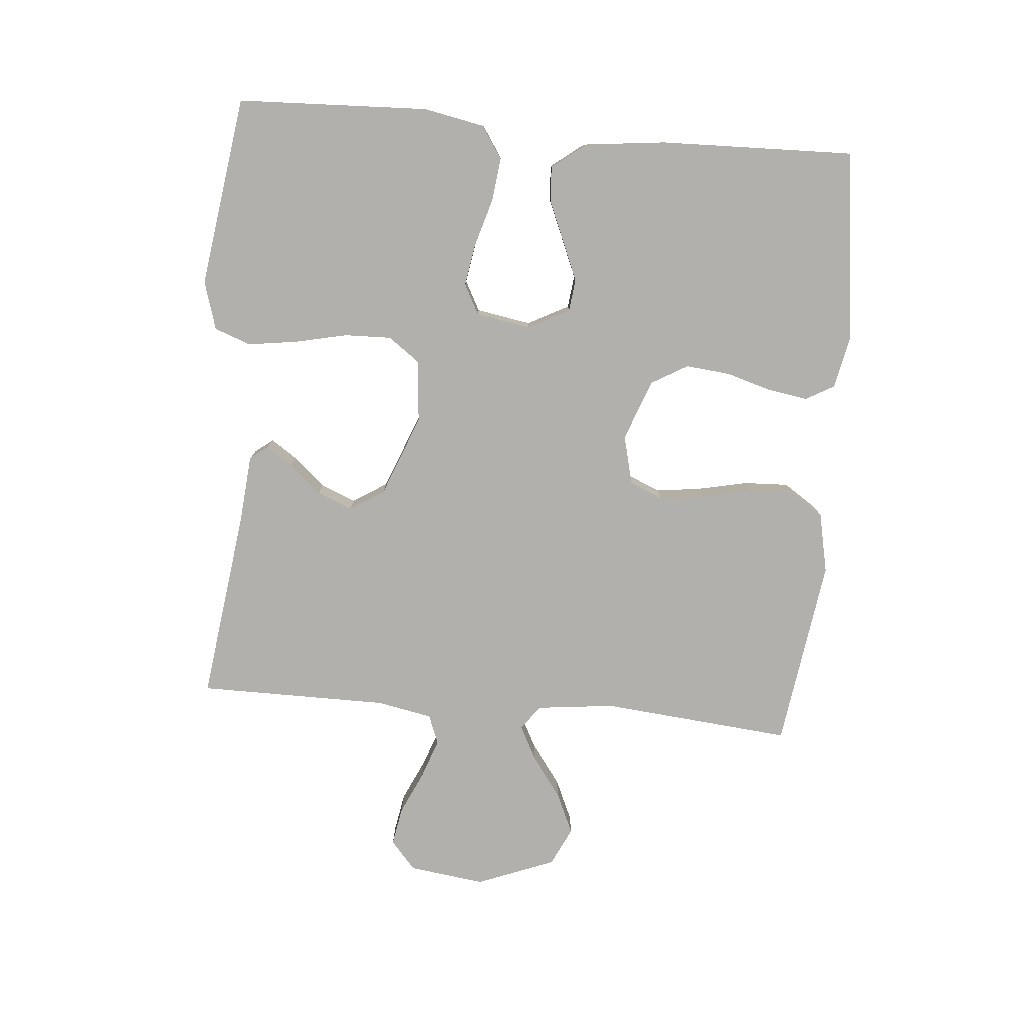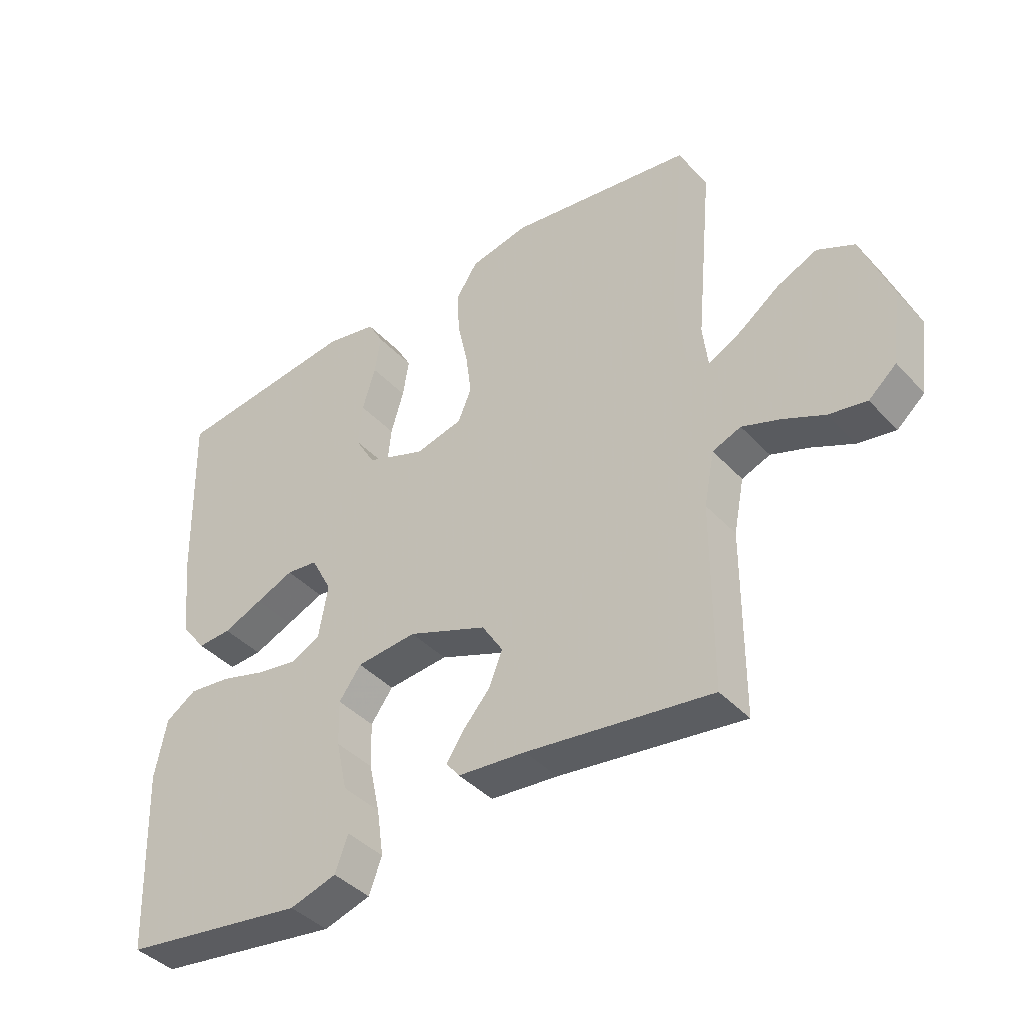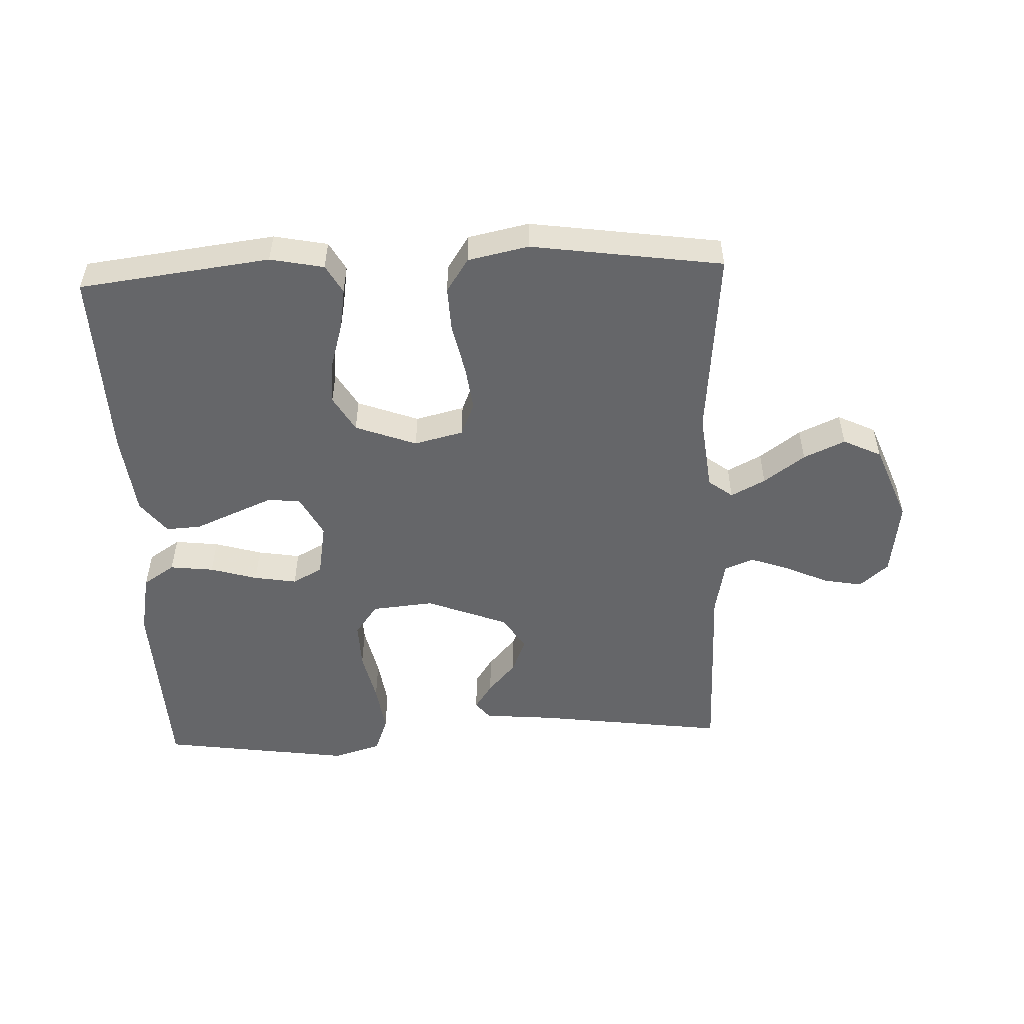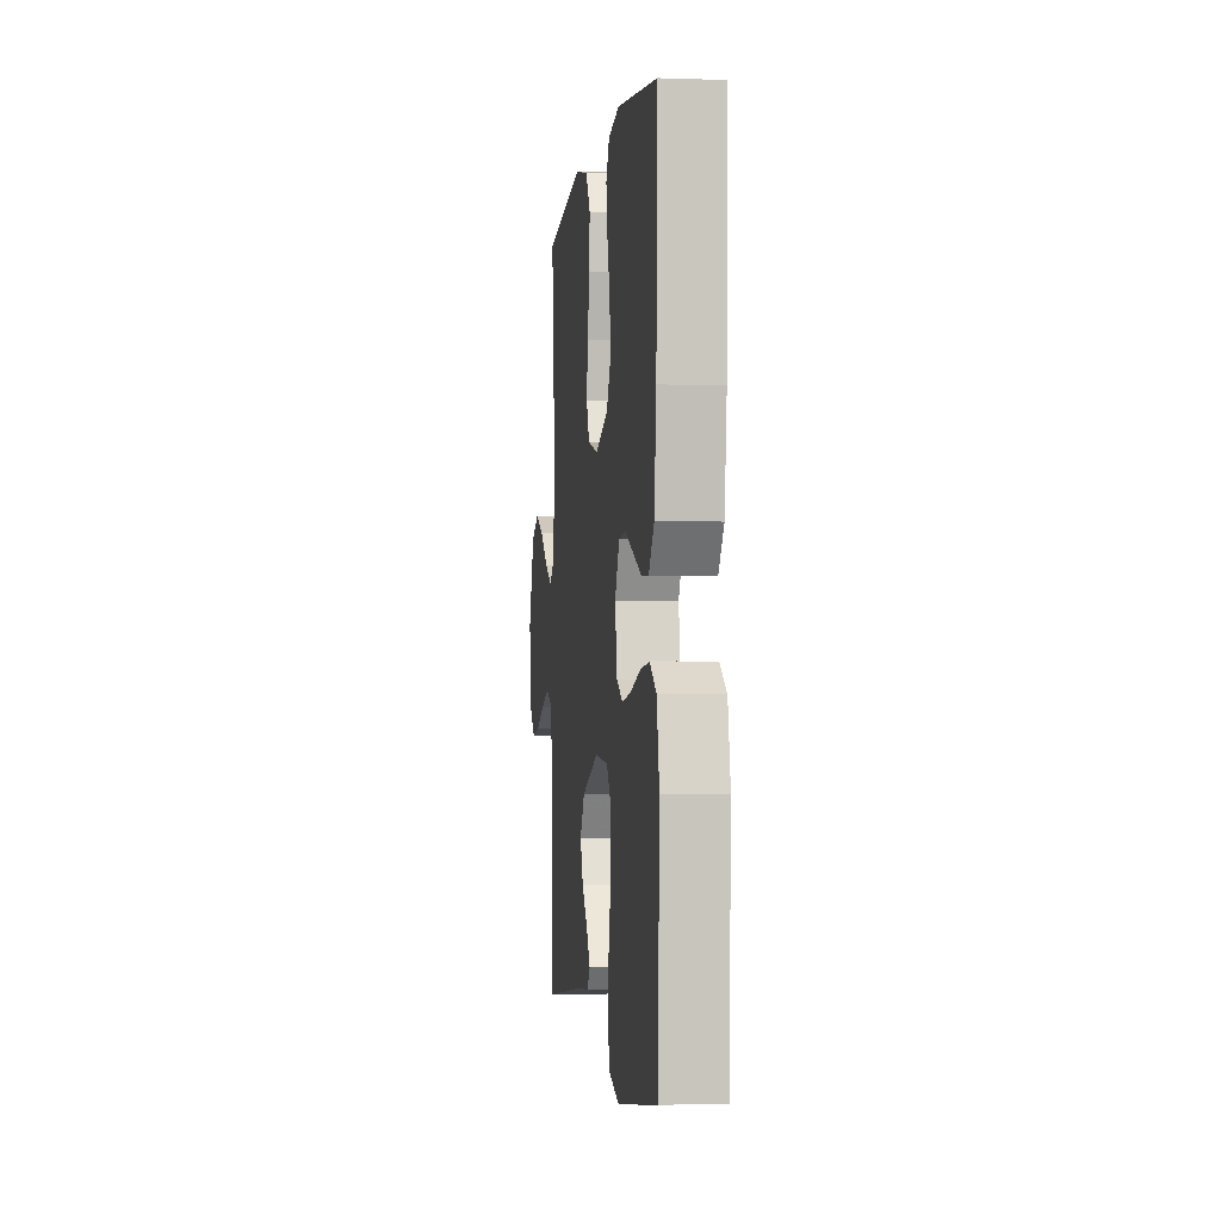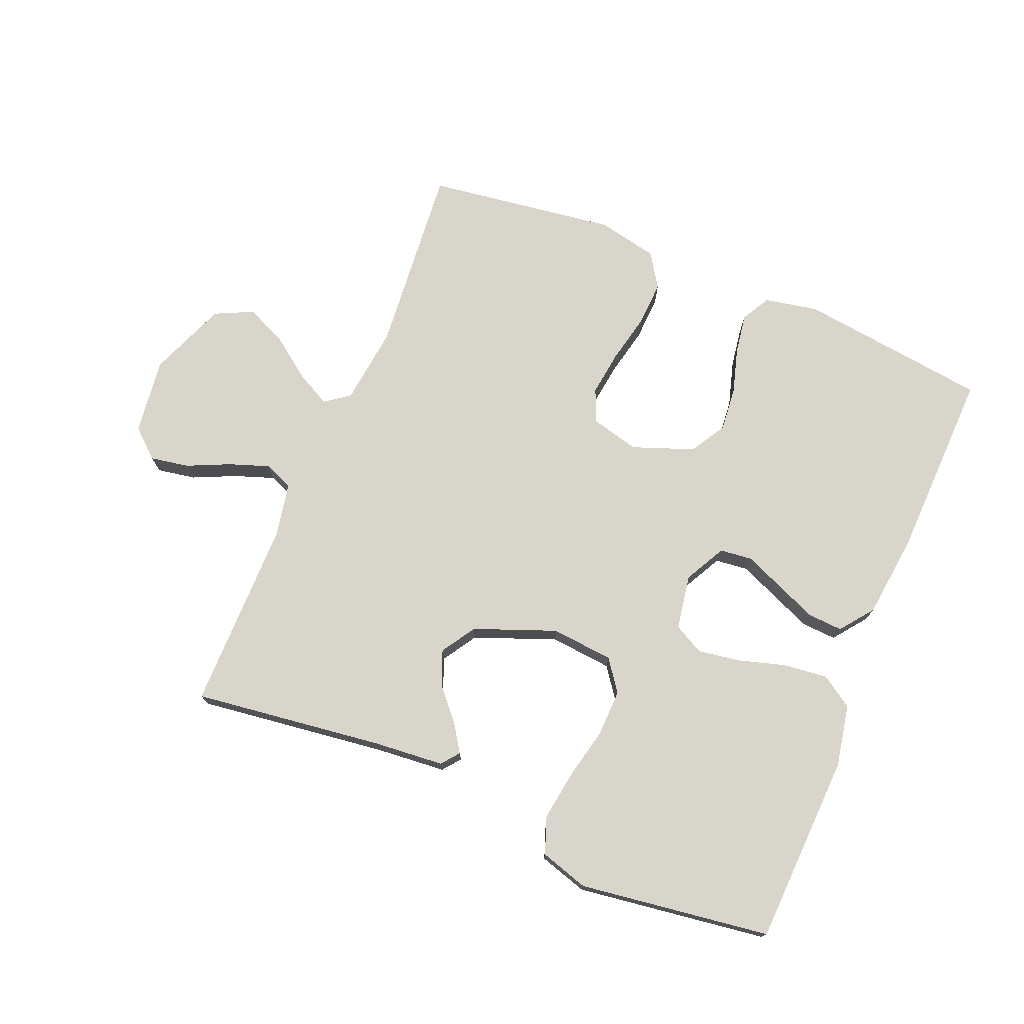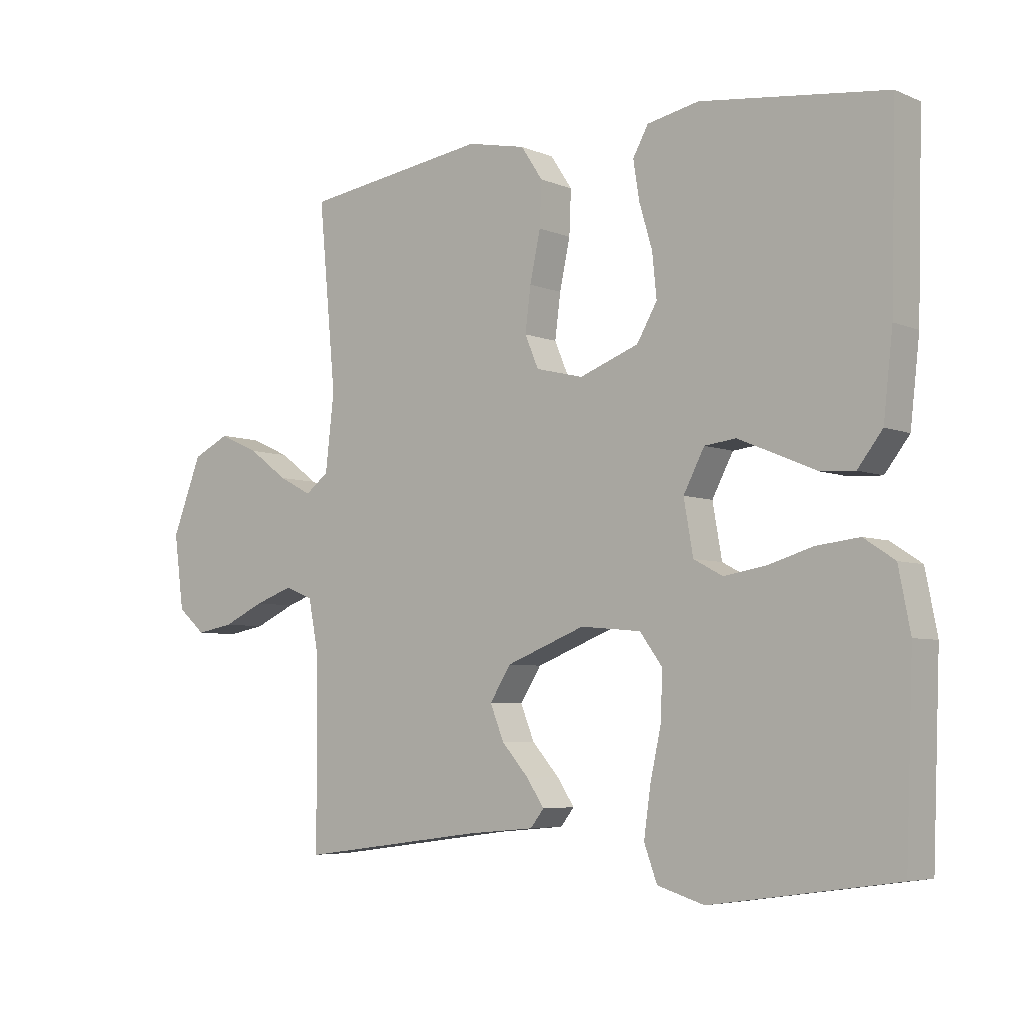
<metadata>
{"format":"obj","ext":"obj","renderer":"f3d","projection":"perspective","resolution":1024,"background":"white","views":[{"elev":-78.6,"azim":-94.9,"up":"+Y"},{"elev":-40.8,"azim":38.2,"up":"+Z"},{"elev":-51.8,"azim":2.4,"up":"+Y"},{"elev":-1.9,"azim":-97.1,"up":"+Z"},{"elev":74.3,"azim":-157.3,"up":"+Y"},{"elev":-5.5,"azim":-141.5,"up":"+Z"}]}
</metadata>
<code>
v 0.5 0.07 -0.5
v 0.2 0.07 -0.46
v 0.09 0.07 -0.45
v 0.068 0.07 -0.422
v 0.096 0.07 -0.38
v 0.14 0.07 -0.33
v 0.162 0.07 -0.275
v 0.128 0.07 -0.221
v 0 0.07 -0.171
v -0.098 0.07 -0.18
v -0.134 0.07 -0.229
v -0.132 0.07 -0.303
v -0.114 0.07 -0.385
v -0.103 0.07 -0.463
v -0.124 0.07 -0.52
v -0.2 0.07 -0.543
v -0.5 0.07 -0.5
v -0.512 0.07 -0.2
v -0.493 0.07 -0.103
v -0.443 0.07 -0.07
v -0.374 0.07 -0.078
v -0.3 0.07 -0.1
v -0.233 0.07 -0.111
v -0.186 0.07 -0.086
v -0.171 0.07 0
v -0.205 0.07 0.065
v -0.256 0.07 0.071
v -0.318 0.07 0.045
v -0.382 0.07 0.018
v -0.437 0.07 0.015
v -0.477 0.07 0.067
v -0.492 0.07 0.2
v -0.5 0.07 0.5
v -0.2 0.07 0.537
v -0.116 0.07 0.52
v -0.091 0.07 0.475
v -0.101 0.07 0.412
v -0.122 0.07 0.341
v -0.129 0.07 0.271
v -0.096 0.07 0.214
v 0 0.07 0.178
v 0.077 0.07 0.197
v 0.099 0.07 0.249
v 0.09 0.07 0.32
v 0.073 0.07 0.399
v 0.07 0.07 0.47
v 0.105 0.07 0.523
v 0.2 0.07 0.543
v 0.5 0.07 0.5
v 0.472 0.07 0.2
v 0.486 0.07 0.077
v 0.524 0.07 0.048
v 0.578 0.07 0.076
v 0.642 0.07 0.123
v 0.707 0.07 0.152
v 0.767 0.07 0.123
v 0.815 0.07 0
v 0.799 0.07 -0.12
v 0.754 0.07 -0.159
v 0.693 0.07 -0.148
v 0.626 0.07 -0.117
v 0.564 0.07 -0.095
v 0.518 0.07 -0.113
v 0.501 0.07 -0.2
v 0.5 0 -0.5
v 0.2 0 -0.46
v 0.09 0 -0.45
v 0.068 0 -0.422
v 0.096 0 -0.38
v 0.14 0 -0.33
v 0.162 0 -0.275
v 0.128 0 -0.221
v 0 0 -0.171
v -0.098 0 -0.18
v -0.134 0 -0.229
v -0.132 0 -0.303
v -0.114 0 -0.385
v -0.103 0 -0.463
v -0.124 0 -0.52
v -0.2 0 -0.543
v -0.5 0 -0.5
v -0.512 0 -0.2
v -0.493 0 -0.103
v -0.443 0 -0.07
v -0.374 0 -0.078
v -0.3 0 -0.1
v -0.233 0 -0.111
v -0.186 0 -0.086
v -0.171 0 0
v -0.205 0 0.065
v -0.256 0 0.071
v -0.318 0 0.045
v -0.382 0 0.018
v -0.437 0 0.015
v -0.477 0 0.067
v -0.492 0 0.2
v -0.5 0 0.5
v -0.2 0 0.537
v -0.116 0 0.52
v -0.091 0 0.475
v -0.101 0 0.412
v -0.122 0 0.341
v -0.129 0 0.271
v -0.096 0 0.214
v 0 0 0.178
v 0.077 0 0.197
v 0.099 0 0.249
v 0.09 0 0.32
v 0.073 0 0.399
v 0.07 0 0.47
v 0.105 0 0.523
v 0.2 0 0.543
v 0.5 0 0.5
v 0.472 0 0.2
v 0.486 0 0.077
v 0.524 0 0.048
v 0.578 0 0.076
v 0.642 0 0.123
v 0.707 0 0.152
v 0.767 0 0.123
v 0.815 0 0
v 0.799 0 -0.12
v 0.754 0 -0.159
v 0.693 0 -0.148
v 0.626 0 -0.117
v 0.564 0 -0.095
v 0.518 0 -0.113
v 0.501 0 -0.2
f 58 59 60 61
f 58 61 62
f 57 58 62
f 56 57 62
f 53 54 55 56
f 52 53 56 62
f 51 52 62 63
f 47 48 49 50
f 47 50 51
f 44 45 46 47
f 43 44 47 51
f 42 43 51 63
f 35 36 37 38
f 35 38 39
f 34 35 39
f 33 34 39
f 32 33 39 40
f 28 29 30 31
f 27 28 31 32
f 26 27 32 40
f 19 20 21 22
f 19 22 23
f 18 19 23
f 17 18 23
f 16 17 23 24
f 12 13 14 15
f 12 15 16 24
f 3 4 5 6
f 2 3 6
f 64 1 2 6
f 64 6 7
f 41 42 63 64
f 41 64 7 8
f 25 26 40 41
f 25 41 8 9
f 11 12 24 25
f 10 11 25
f 9 10 25
f 125 124 123 122
f 126 125 122
f 126 122 121
f 126 121 120
f 120 119 118 117
f 126 120 117 116
f 127 126 116 115
f 114 113 112 111
f 115 114 111
f 111 110 109 108
f 115 111 108 107
f 127 115 107 106
f 102 101 100 99
f 103 102 99
f 103 99 98
f 103 98 97
f 104 103 97 96
f 95 94 93 92
f 96 95 92 91
f 104 96 91 90
f 86 85 84 83
f 87 86 83
f 87 83 82
f 87 82 81
f 88 87 81 80
f 79 78 77 76
f 88 80 79 76
f 70 69 68 67
f 70 67 66
f 70 66 65 128
f 71 70 128
f 128 127 106 105
f 72 71 128 105
f 105 104 90 89
f 73 72 105 89
f 89 88 76 75
f 89 75 74
f 89 74 73
f 1 65 66 2
f 2 66 67 3
f 3 67 68 4
f 4 68 69 5
f 5 69 70 6
f 6 70 71 7
f 7 71 72 8
f 8 72 73 9
f 9 73 74 10
f 10 74 75 11
f 11 75 76 12
f 12 76 77 13
f 13 77 78 14
f 14 78 79 15
f 15 79 80 16
f 16 80 81 17
f 17 81 82 18
f 18 82 83 19
f 19 83 84 20
f 20 84 85 21
f 21 85 86 22
f 22 86 87 23
f 23 87 88 24
f 24 88 89 25
f 25 89 90 26
f 26 90 91 27
f 27 91 92 28
f 28 92 93 29
f 29 93 94 30
f 30 94 95 31
f 31 95 96 32
f 32 96 97 33
f 33 97 98 34
f 34 98 99 35
f 35 99 100 36
f 36 100 101 37
f 37 101 102 38
f 38 102 103 39
f 39 103 104 40
f 40 104 105 41
f 41 105 106 42
f 42 106 107 43
f 43 107 108 44
f 44 108 109 45
f 45 109 110 46
f 46 110 111 47
f 47 111 112 48
f 48 112 113 49
f 49 113 114 50
f 50 114 115 51
f 51 115 116 52
f 52 116 117 53
f 53 117 118 54
f 54 118 119 55
f 55 119 120 56
f 56 120 121 57
f 57 121 122 58
f 58 122 123 59
f 59 123 124 60
f 60 124 125 61
f 61 125 126 62
f 62 126 127 63
f 63 127 128 64
f 64 128 65 1

</code>
